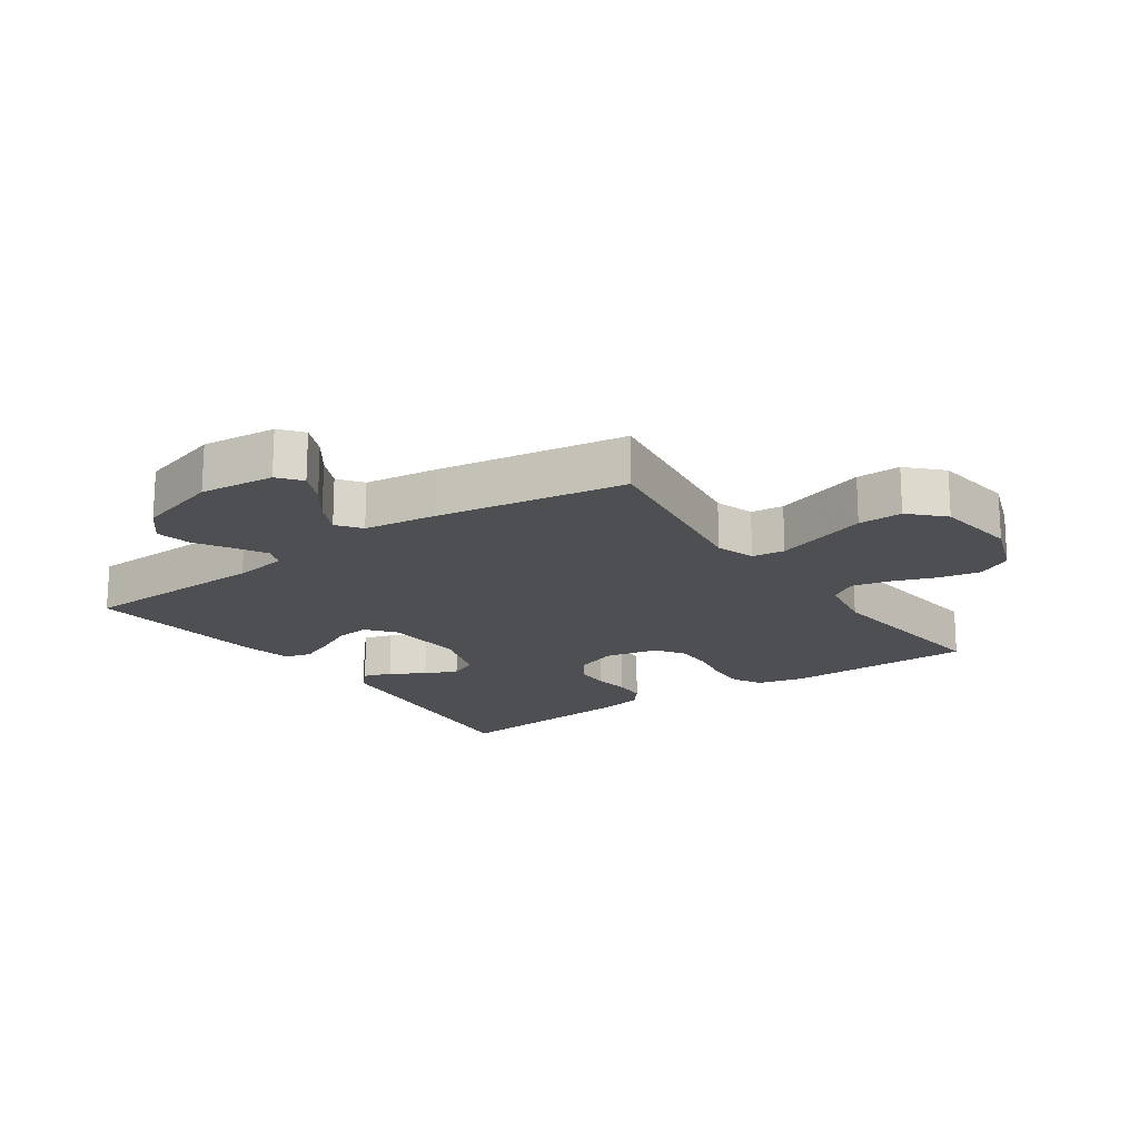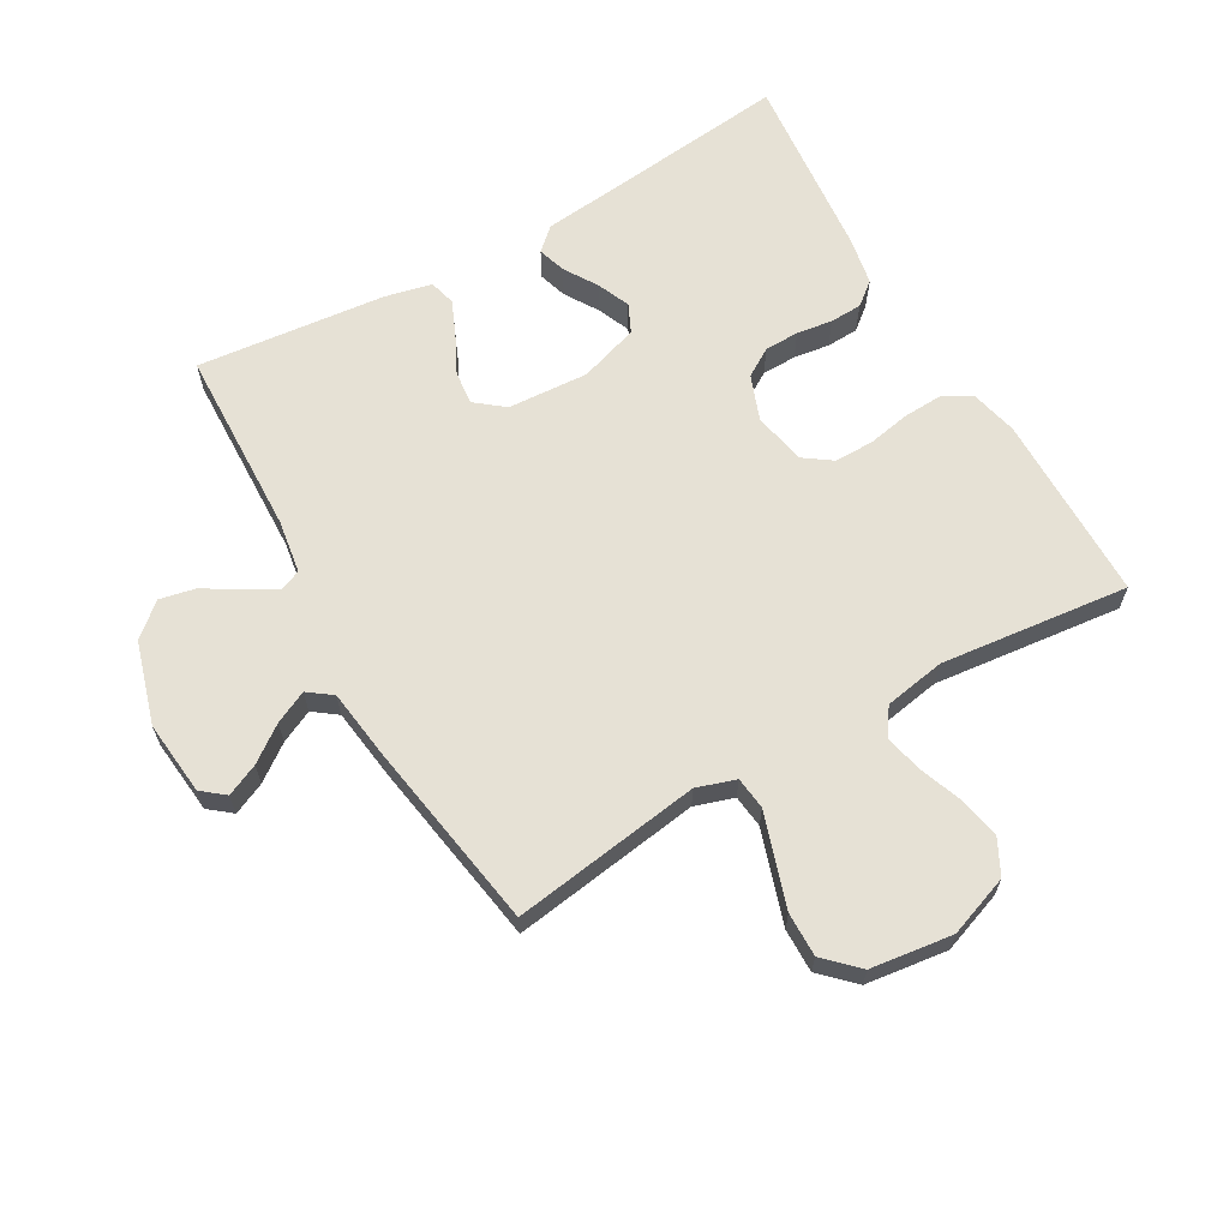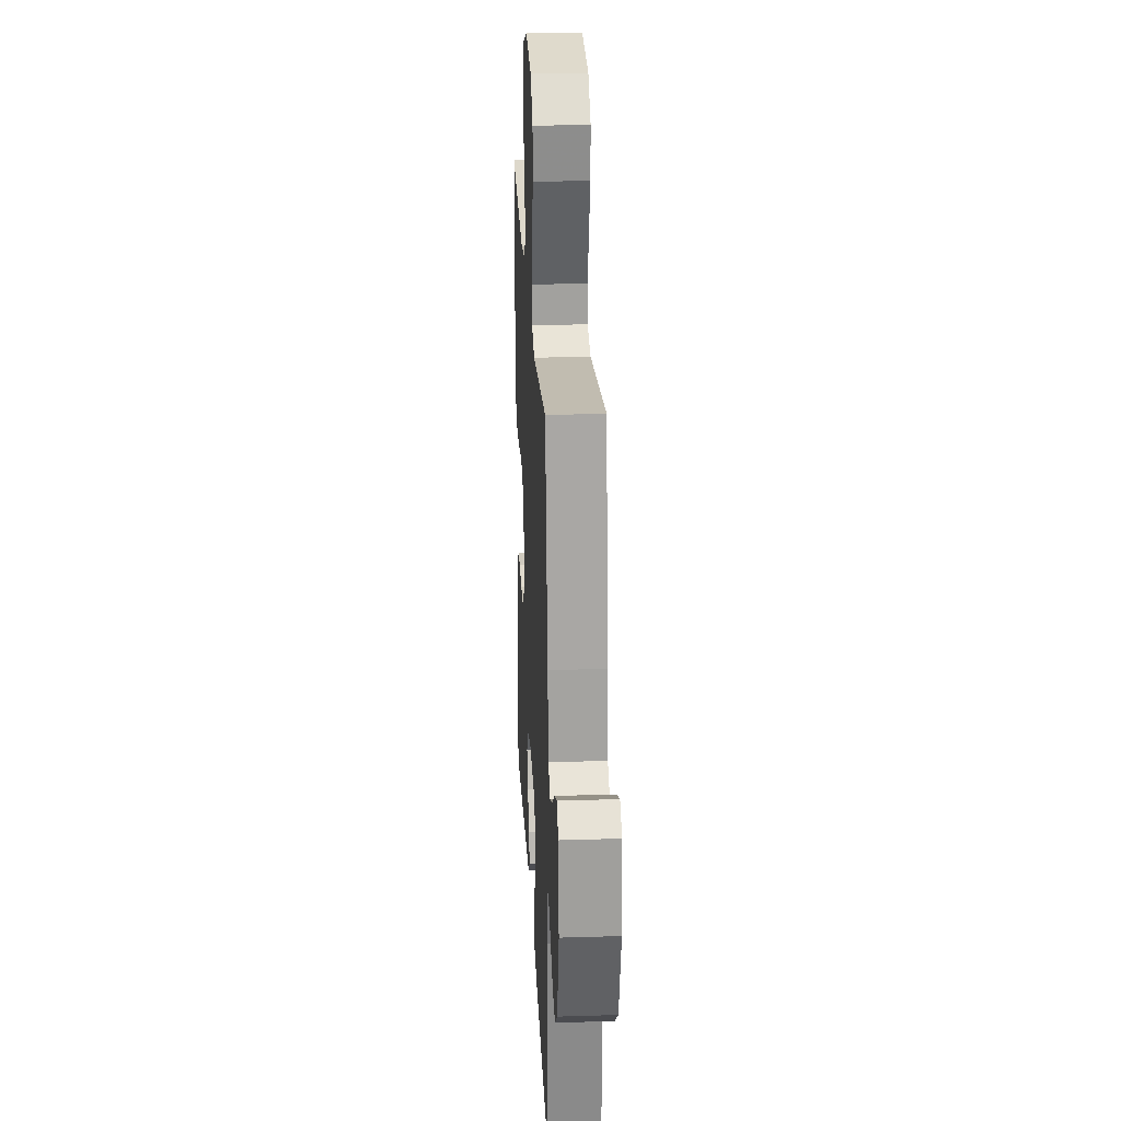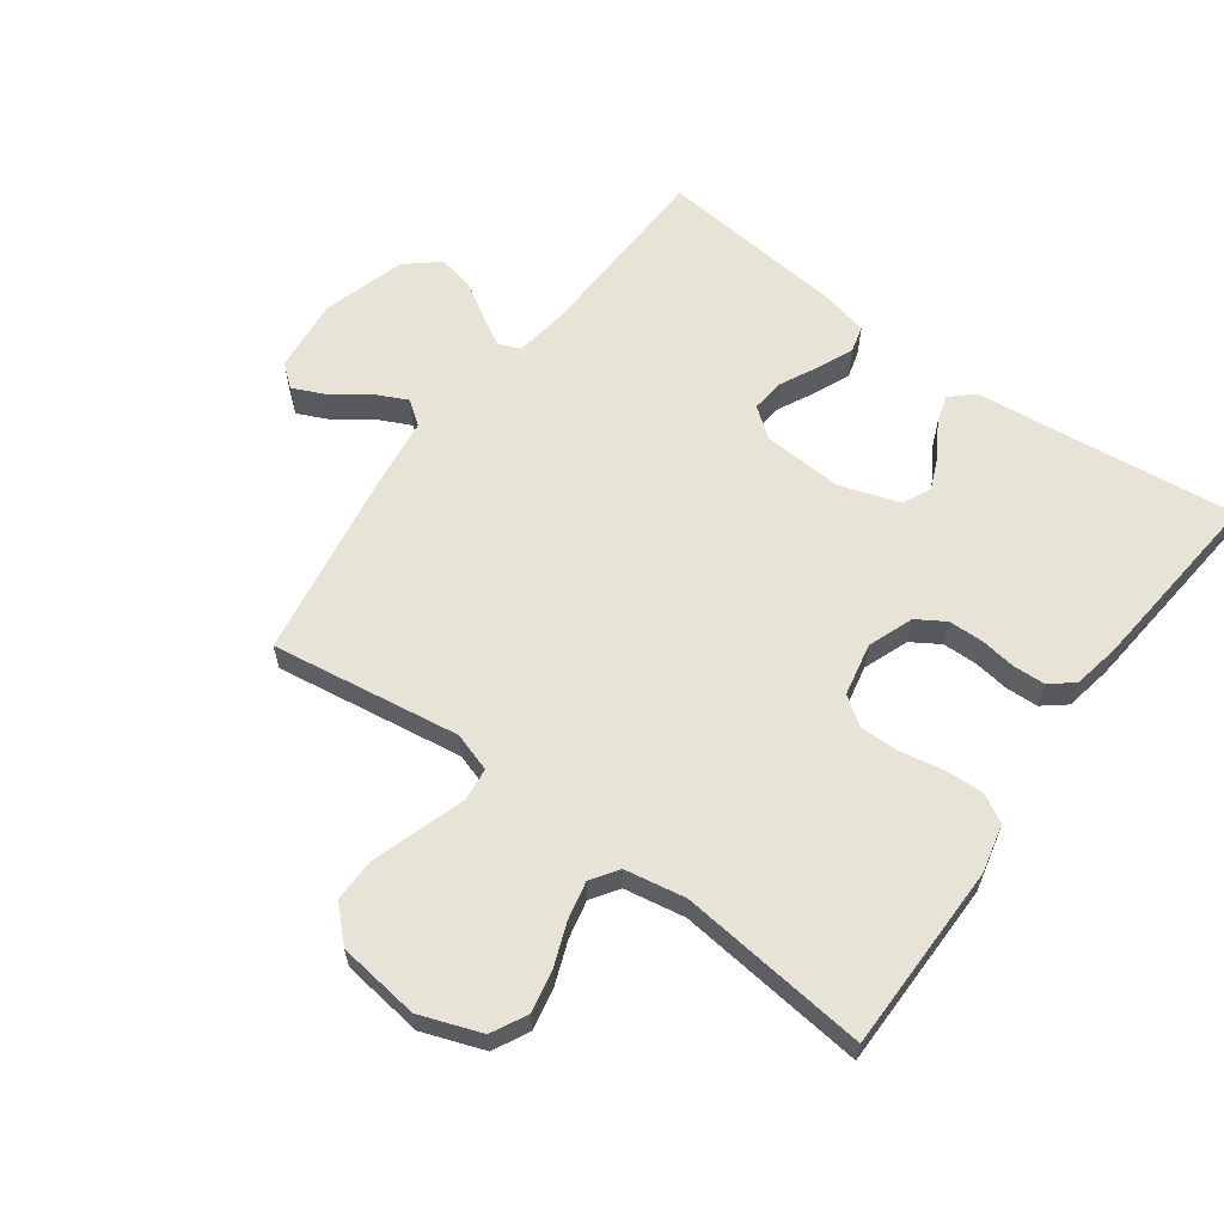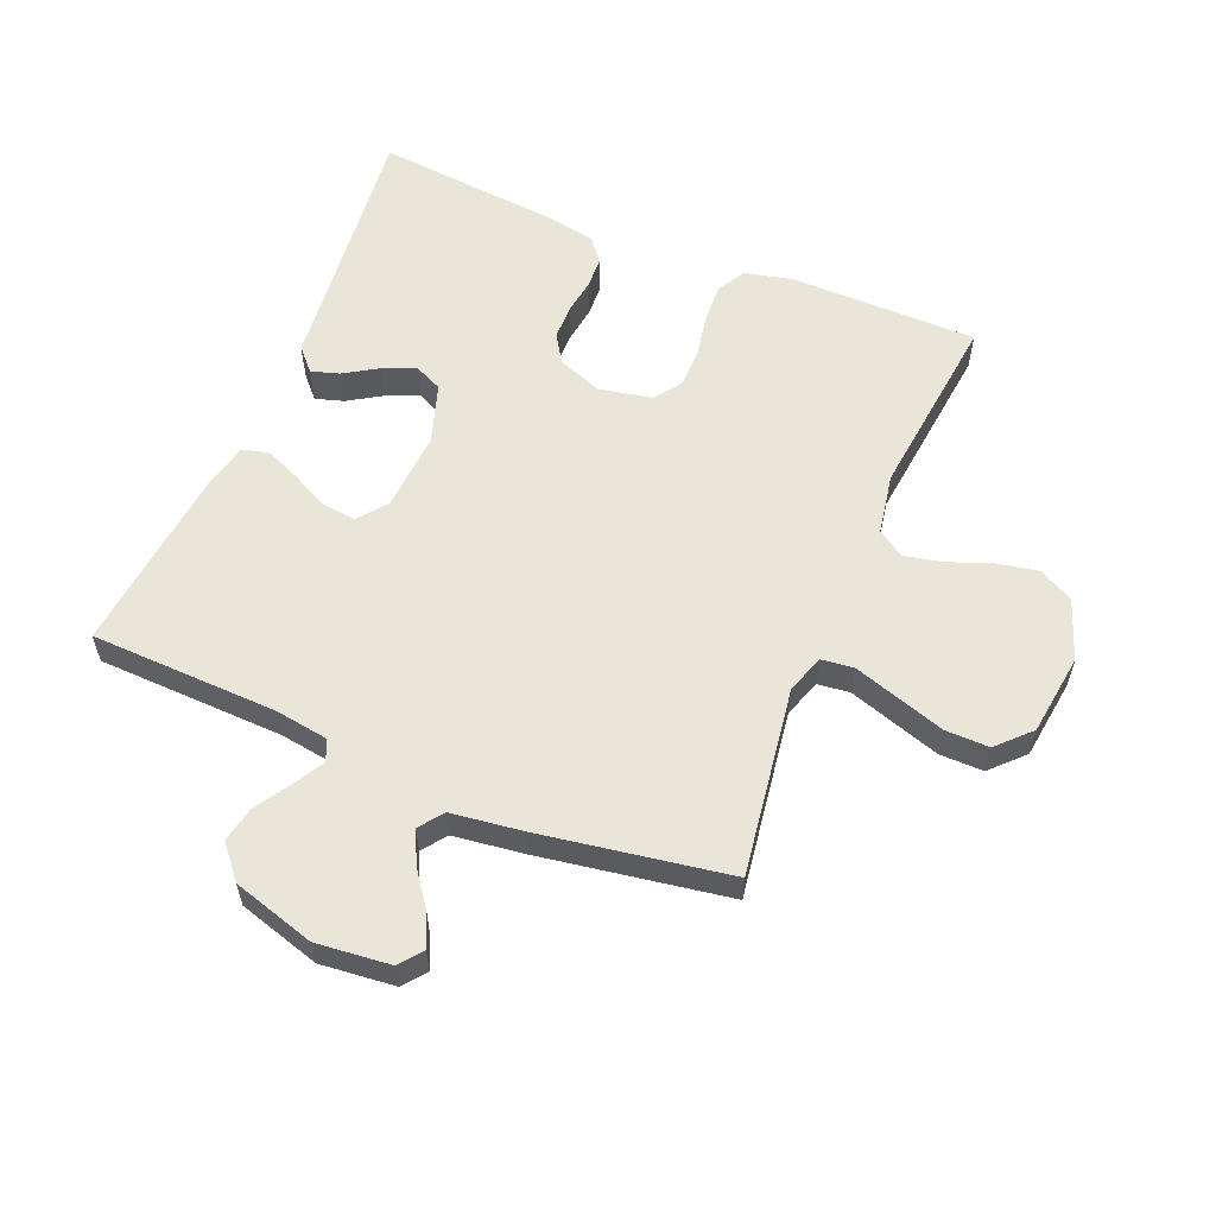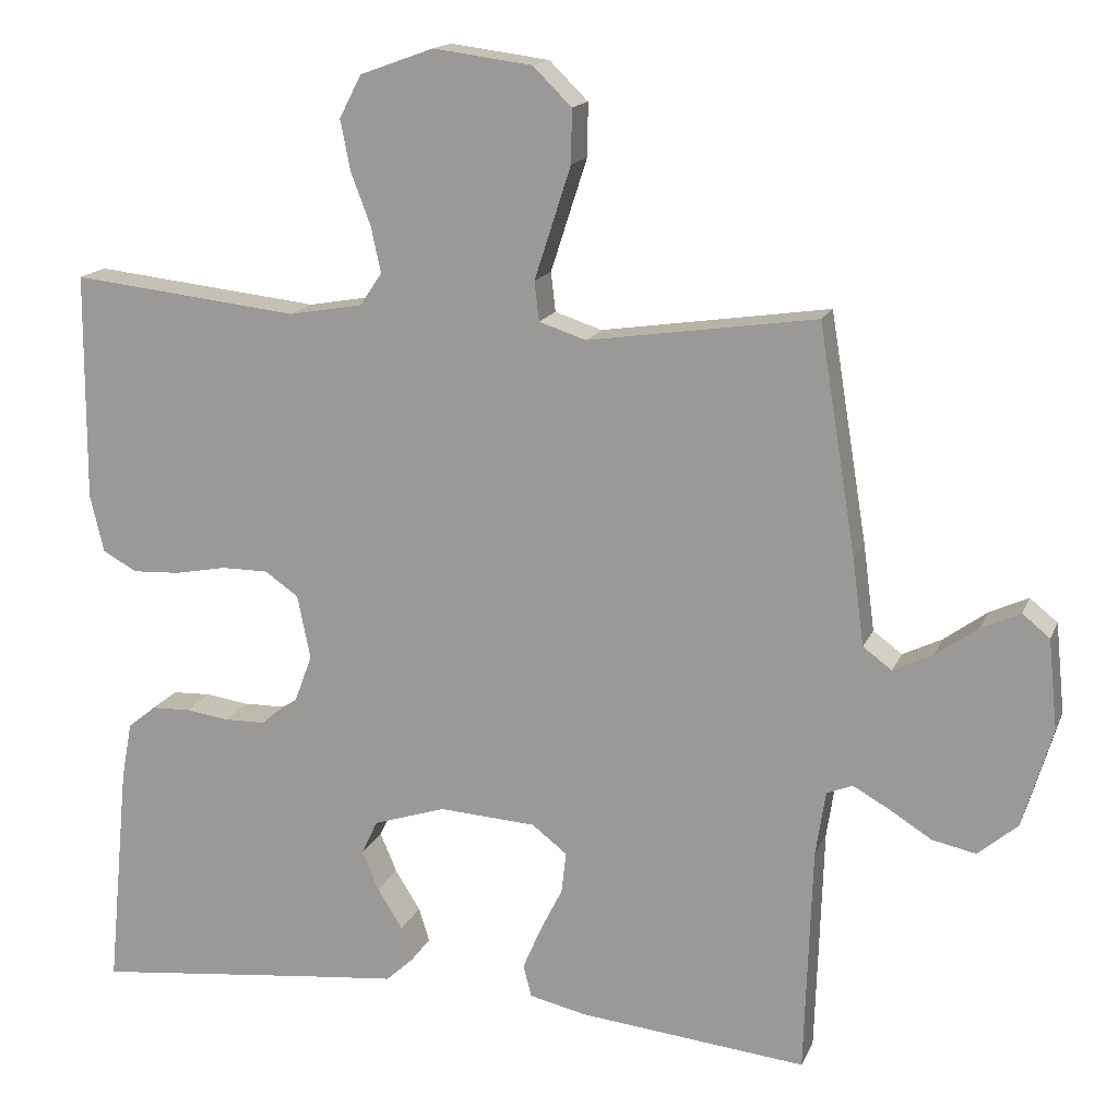
<metadata>
{"format":"obj","ext":"obj","renderer":"f3d","projection":"perspective","resolution":1024,"background":"white","views":[{"elev":-18.1,"azim":-55.1,"up":"+Y"},{"elev":64.4,"azim":-29.8,"up":"+Y"},{"elev":24.9,"azim":-92.9,"up":"+Z"},{"elev":61.5,"azim":36.1,"up":"+Y"},{"elev":58.0,"azim":-67.5,"up":"+Y"},{"elev":15.8,"azim":-162.8,"up":"+Z"}]}
</metadata>
<code>
v 0.5 0.07 0.5
v 0.502 0.07 0.2
v 0.484 0.07 0.124
v 0.439 0.07 0.099
v 0.376 0.07 0.102
v 0.308 0.07 0.115
v 0.246 0.07 0.115
v 0.202 0.07 0.084
v 0.185 0.07 0
v 0.212 0.07 -0.072
v 0.257 0.07 -0.1
v 0.312 0.07 -0.101
v 0.369 0.07 -0.093
v 0.42 0.07 -0.095
v 0.457 0.07 -0.125
v 0.471 0.07 -0.2
v 0.5 0.07 -0.5
v 0.2 0.07 -0.467
v 0.083 0.07 -0.455
v 0.047 0.07 -0.422
v 0.061 0.07 -0.377
v 0.094 0.07 -0.324
v 0.116 0.07 -0.272
v 0.095 0.07 -0.227
v 0 0.07 -0.196
v -0.128 0.07 -0.204
v -0.174 0.07 -0.24
v -0.168 0.07 -0.294
v -0.138 0.07 -0.354
v -0.114 0.07 -0.41
v -0.125 0.07 -0.452
v -0.2 0.07 -0.469
v -0.5 0.07 -0.5
v -0.51 0.07 -0.2
v -0.523 0.07 -0.115
v -0.557 0.07 -0.101
v -0.605 0.07 -0.128
v -0.661 0.07 -0.163
v -0.718 0.07 -0.175
v -0.77 0.07 -0.131
v -0.809 0.07 0
v -0.797 0.07 0.118
v -0.761 0.07 0.147
v -0.71 0.07 0.124
v -0.654 0.07 0.083
v -0.602 0.07 0.058
v -0.564 0.07 0.086
v -0.549 0.07 0.2
v -0.5 0.07 0.5
v -0.2 0.07 0.456
v -0.138 0.07 0.476
v -0.132 0.07 0.528
v -0.155 0.07 0.599
v -0.18 0.07 0.676
v -0.181 0.07 0.746
v -0.13 0.07 0.796
v 0 0.07 0.813
v 0.097 0.07 0.778
v 0.126 0.07 0.722
v 0.113 0.07 0.656
v 0.087 0.07 0.587
v 0.074 0.07 0.527
v 0.103 0.07 0.484
v 0.2 0.07 0.467
v 0.5 0 0.5
v 0.502 0 0.2
v 0.484 0 0.124
v 0.439 0 0.099
v 0.376 0 0.102
v 0.308 0 0.115
v 0.246 0 0.115
v 0.202 0 0.084
v 0.185 0 0
v 0.212 0 -0.072
v 0.257 0 -0.1
v 0.312 0 -0.101
v 0.369 0 -0.093
v 0.42 0 -0.095
v 0.457 0 -0.125
v 0.471 0 -0.2
v 0.5 0 -0.5
v 0.2 0 -0.467
v 0.083 0 -0.455
v 0.047 0 -0.422
v 0.061 0 -0.377
v 0.094 0 -0.324
v 0.116 0 -0.272
v 0.095 0 -0.227
v 0 0 -0.196
v -0.128 0 -0.204
v -0.174 0 -0.24
v -0.168 0 -0.294
v -0.138 0 -0.354
v -0.114 0 -0.41
v -0.125 0 -0.452
v -0.2 0 -0.469
v -0.5 0 -0.5
v -0.51 0 -0.2
v -0.523 0 -0.115
v -0.557 0 -0.101
v -0.605 0 -0.128
v -0.661 0 -0.163
v -0.718 0 -0.175
v -0.77 0 -0.131
v -0.809 0 0
v -0.797 0 0.118
v -0.761 0 0.147
v -0.71 0 0.124
v -0.654 0 0.083
v -0.602 0 0.058
v -0.564 0 0.086
v -0.549 0 0.2
v -0.5 0 0.5
v -0.2 0 0.456
v -0.138 0 0.476
v -0.132 0 0.528
v -0.155 0 0.599
v -0.18 0 0.676
v -0.181 0 0.746
v -0.13 0 0.796
v 0 0 0.813
v 0.097 0 0.778
v 0.126 0 0.722
v 0.113 0 0.656
v 0.087 0 0.587
v 0.074 0 0.527
v 0.103 0 0.484
v 0.2 0 0.467
f 59 60 61
f 58 59 61
f 57 58 61
f 56 57 61
f 55 56 61
f 54 55 61
f 53 54 61
f 52 53 61 62
f 51 52 62 63
f 47 48 49 50
f 51 63 64
f 50 51 64
f 47 50 64
f 43 44 45
f 42 43 45
f 41 42 45
f 40 41 45
f 39 40 45
f 38 39 45
f 37 38 45
f 36 37 45 46
f 64 1 2
f 47 64 2
f 46 47 2
f 36 46 2
f 35 36 2
f 32 33 34
f 31 32 34
f 30 31 34
f 29 30 34
f 28 29 34
f 20 21 22
f 19 20 22
f 18 19 22
f 18 22 23
f 17 18 23
f 16 17 23
f 15 16 23
f 14 15 23
f 13 14 23
f 12 13 23
f 11 12 23 24
f 4 5 6
f 3 4 6
f 2 3 6
f 2 6 7
f 35 2 7
f 27 28 34 35
f 26 27 35
f 25 26 35
f 10 11 24 25
f 9 10 25 35
f 8 9 35
f 7 8 35
f 125 124 123
f 125 123 122
f 125 122 121
f 125 121 120
f 125 120 119
f 125 119 118
f 125 118 117
f 126 125 117 116
f 127 126 116 115
f 114 113 112 111
f 128 127 115
f 128 115 114
f 128 114 111
f 109 108 107
f 109 107 106
f 109 106 105
f 109 105 104
f 109 104 103
f 109 103 102
f 109 102 101
f 110 109 101 100
f 66 65 128
f 66 128 111
f 66 111 110
f 66 110 100
f 66 100 99
f 98 97 96
f 98 96 95
f 98 95 94
f 98 94 93
f 98 93 92
f 86 85 84
f 86 84 83
f 86 83 82
f 87 86 82
f 87 82 81
f 87 81 80
f 87 80 79
f 87 79 78
f 87 78 77
f 87 77 76
f 88 87 76 75
f 70 69 68
f 70 68 67
f 70 67 66
f 71 70 66
f 71 66 99
f 99 98 92 91
f 99 91 90
f 99 90 89
f 89 88 75 74
f 99 89 74 73
f 99 73 72
f 99 72 71
f 1 65 66 2
f 2 66 67 3
f 3 67 68 4
f 4 68 69 5
f 5 69 70 6
f 6 70 71 7
f 7 71 72 8
f 8 72 73 9
f 9 73 74 10
f 10 74 75 11
f 11 75 76 12
f 12 76 77 13
f 13 77 78 14
f 14 78 79 15
f 15 79 80 16
f 16 80 81 17
f 17 81 82 18
f 18 82 83 19
f 19 83 84 20
f 20 84 85 21
f 21 85 86 22
f 22 86 87 23
f 23 87 88 24
f 24 88 89 25
f 25 89 90 26
f 26 90 91 27
f 27 91 92 28
f 28 92 93 29
f 29 93 94 30
f 30 94 95 31
f 31 95 96 32
f 32 96 97 33
f 33 97 98 34
f 34 98 99 35
f 35 99 100 36
f 36 100 101 37
f 37 101 102 38
f 38 102 103 39
f 39 103 104 40
f 40 104 105 41
f 41 105 106 42
f 42 106 107 43
f 43 107 108 44
f 44 108 109 45
f 45 109 110 46
f 46 110 111 47
f 47 111 112 48
f 48 112 113 49
f 49 113 114 50
f 50 114 115 51
f 51 115 116 52
f 52 116 117 53
f 53 117 118 54
f 54 118 119 55
f 55 119 120 56
f 56 120 121 57
f 57 121 122 58
f 58 122 123 59
f 59 123 124 60
f 60 124 125 61
f 61 125 126 62
f 62 126 127 63
f 63 127 128 64
f 64 128 65 1

</code>
